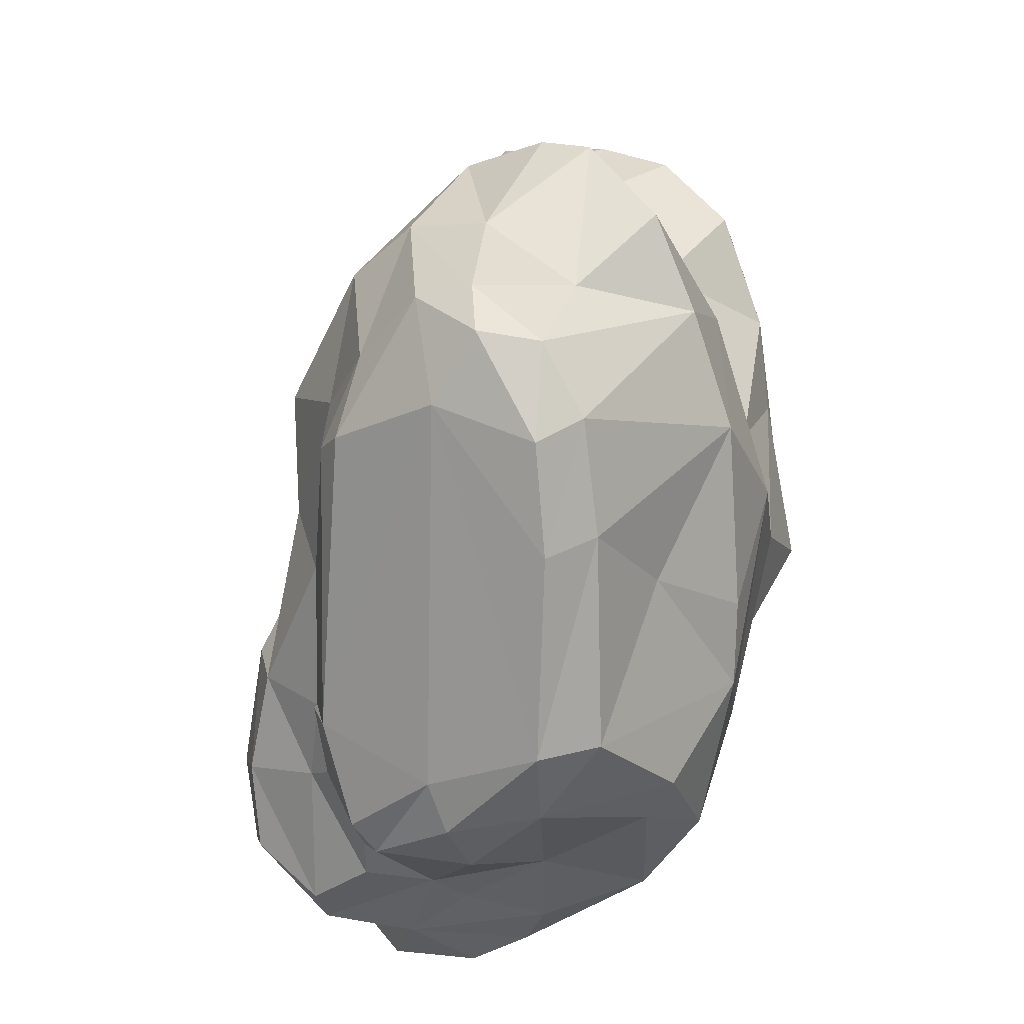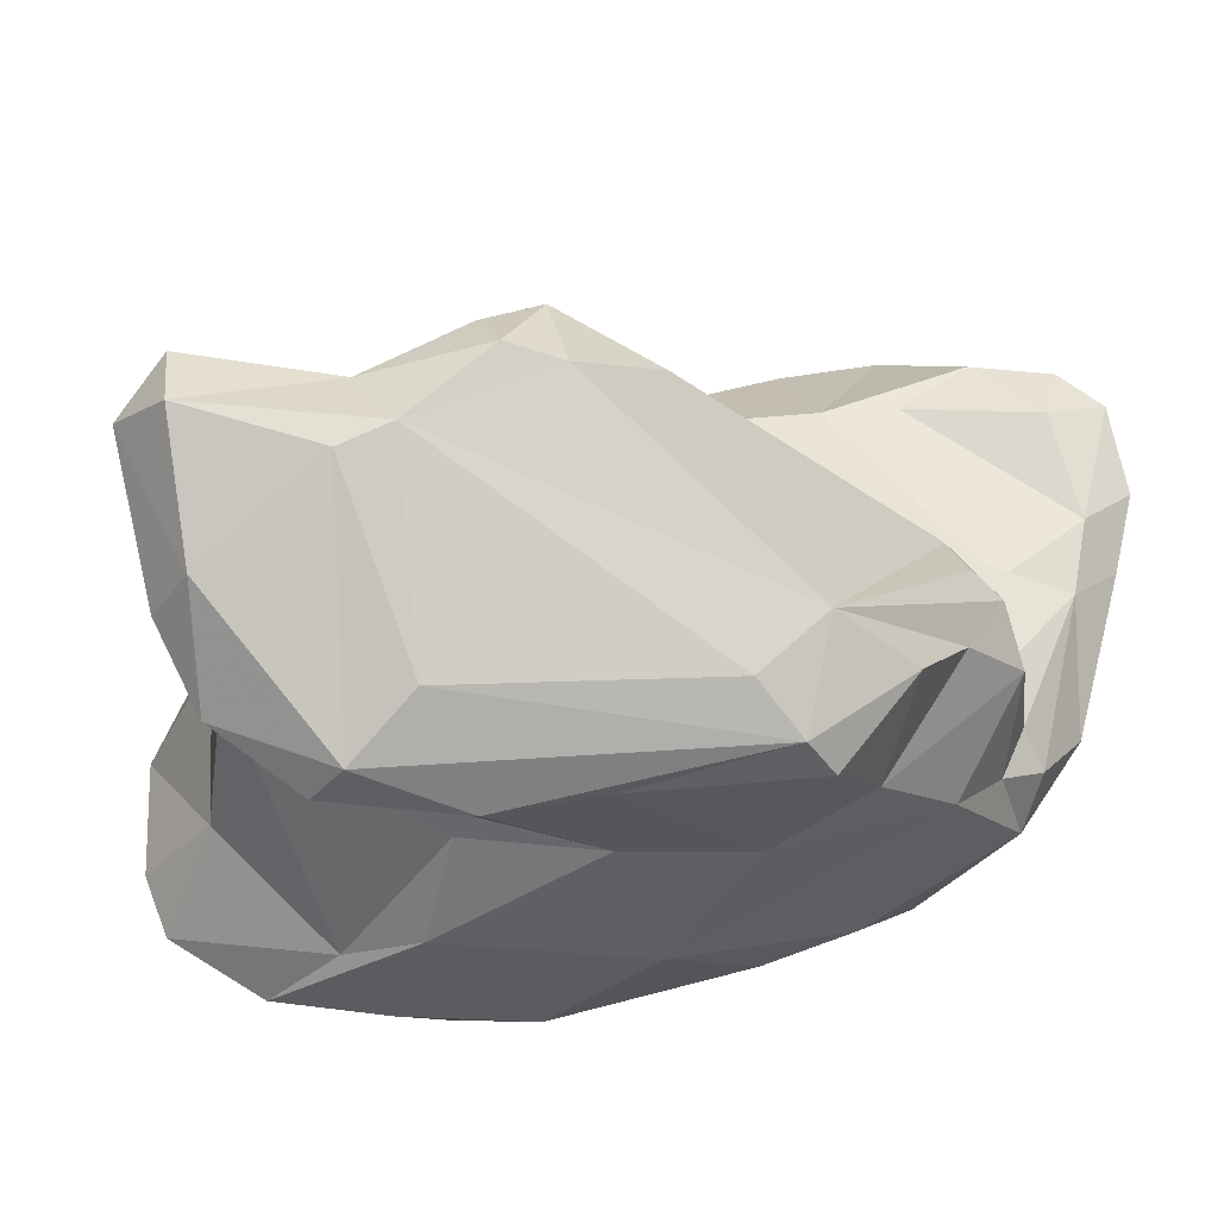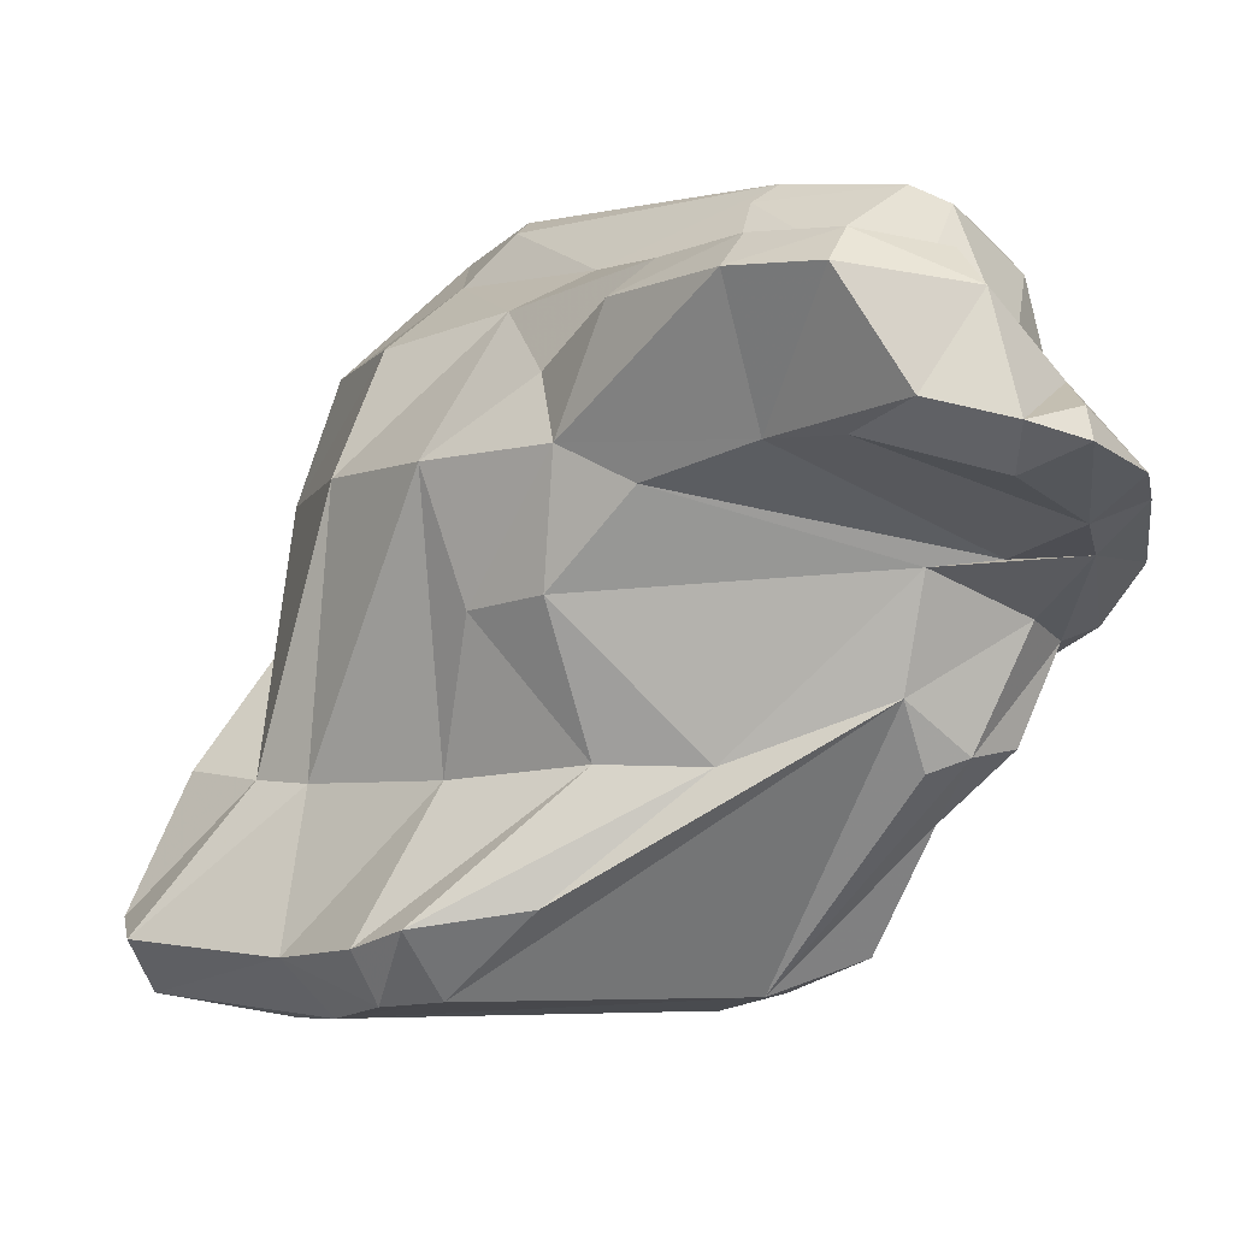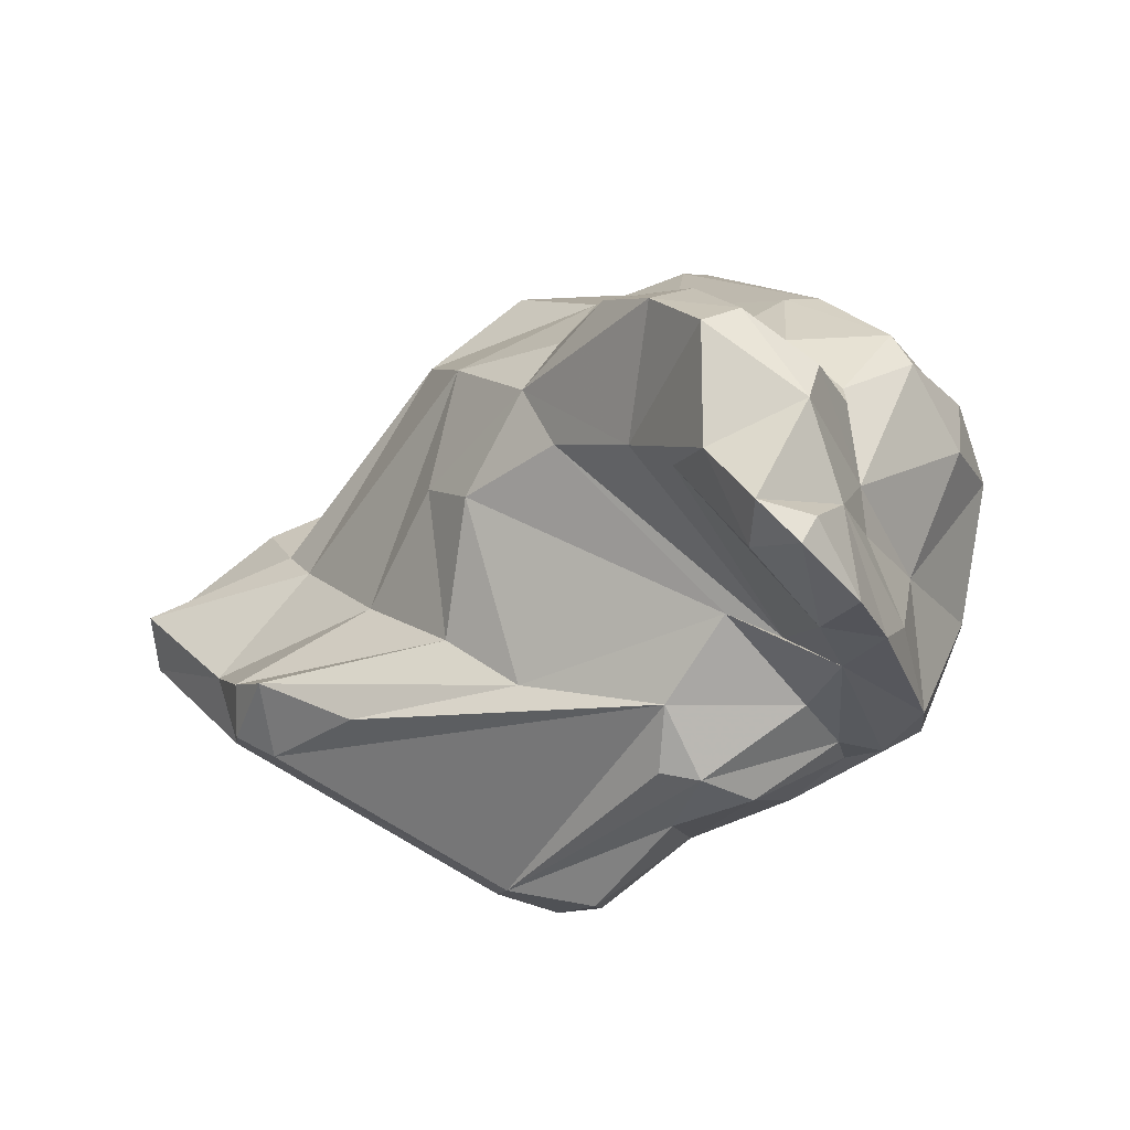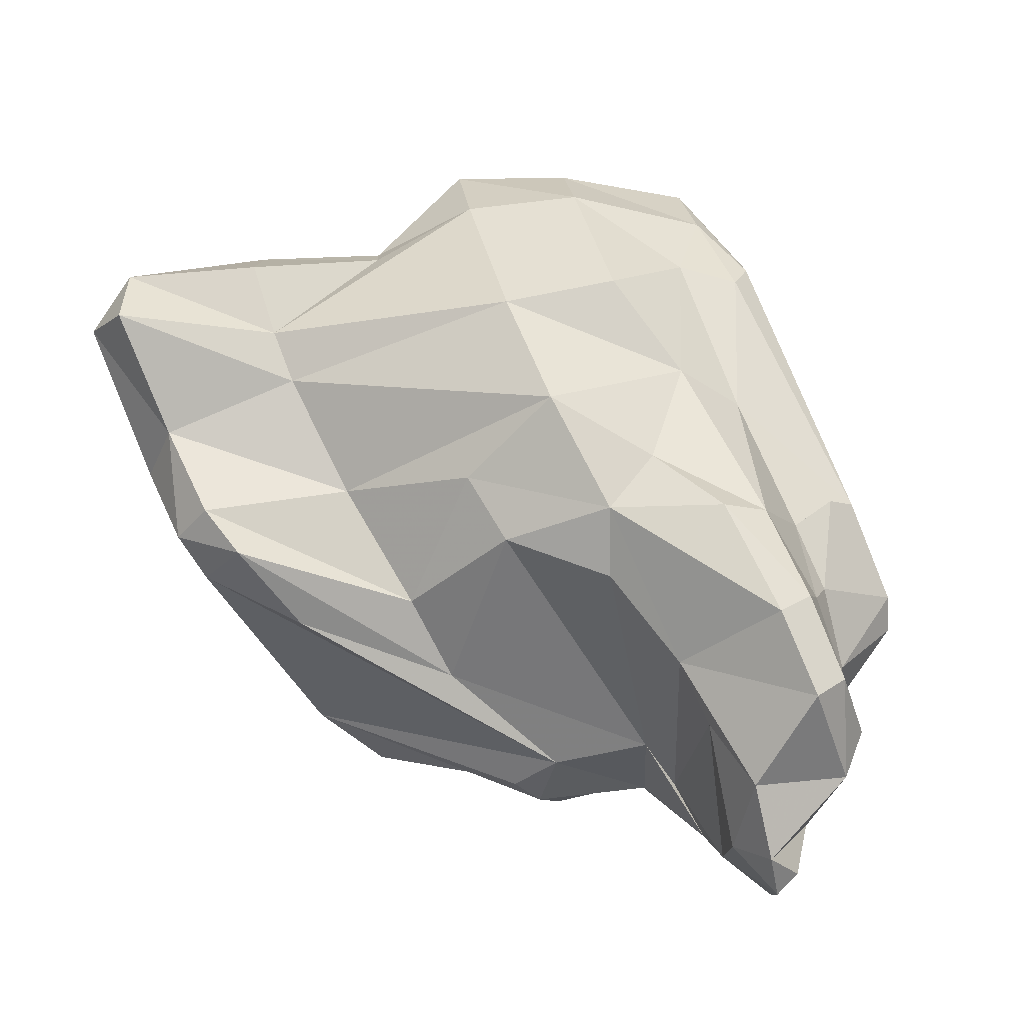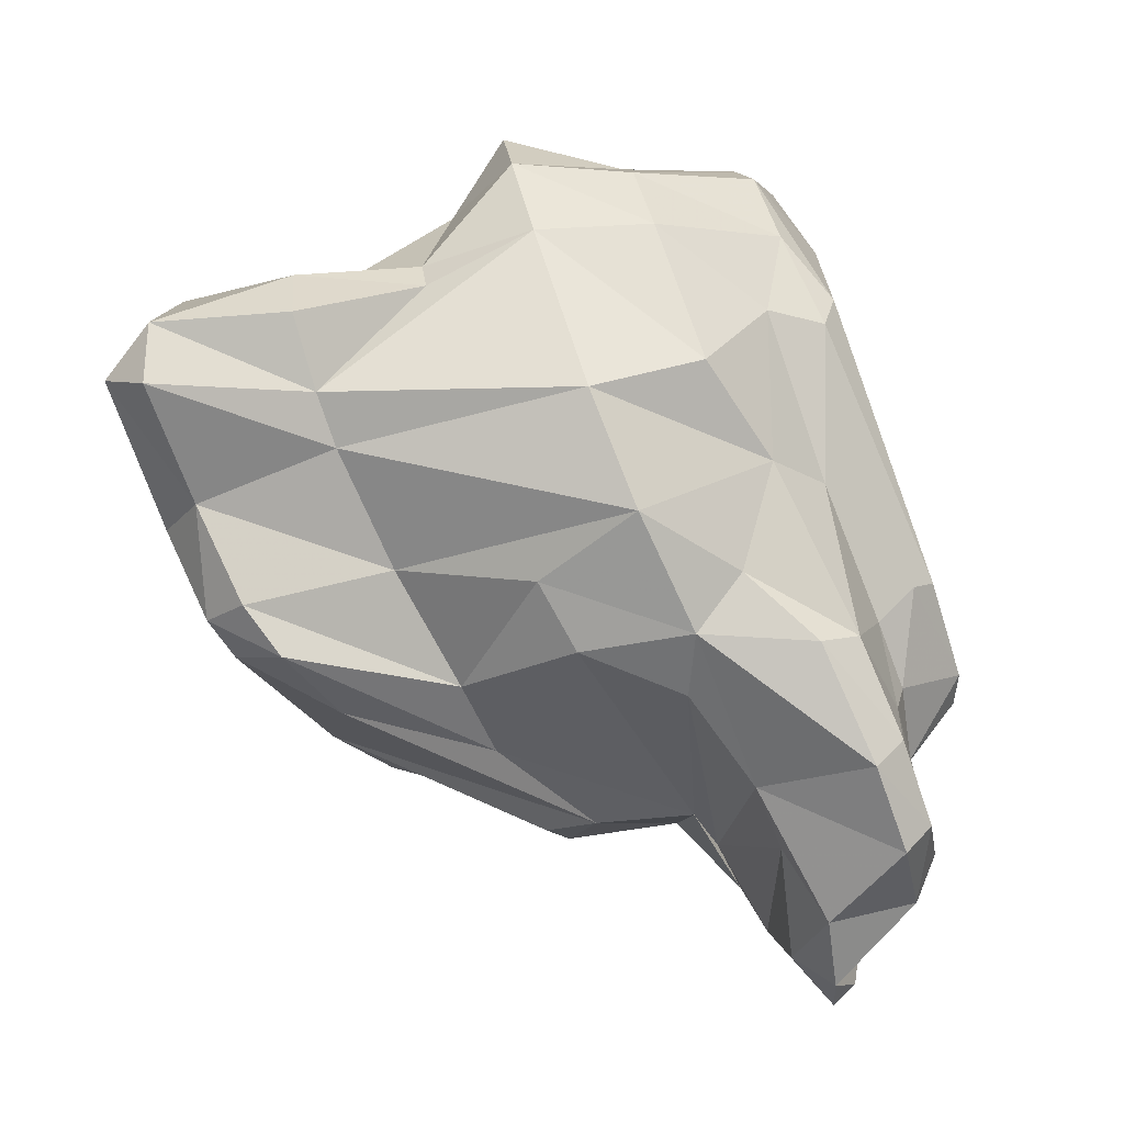
<metadata>
{"format":"obj","ext":"obj","renderer":"f3d","projection":"perspective","resolution":1024,"background":"white","views":[{"elev":37.8,"azim":52.6,"up":"+Y"},{"elev":-77.9,"azim":-57.9,"up":"+Z"},{"elev":19.6,"azim":-31.0,"up":"+Z"},{"elev":-69.0,"azim":-19.0,"up":"+Y"},{"elev":-25.3,"azim":-57.9,"up":"+Y"},{"elev":-5.3,"azim":-66.2,"up":"+Y"}]}
</metadata>
<code>
v 187.5 301.1 67.59
v 189.7 297.2 69.75
v 186.6 300.8 69.62
v 187.4 302.9 69.28
v 191.4 302.9 66.57
v 190.9 293.5 69.51
v 190.3 293.9 71.21
v 190 303.4 73.11
v 191.9 305 72.08
v 191.9 304.5 67.77
v 192.3 292.4 69.79
v 190.7 298.2 67.23
v 191.6 299.1 73.9
v 194.2 290.5 72.79
v 190.8 300.9 73.55
v 193.8 304.7 76.06
v 191 292.3 72.28
v 193.9 295.2 74.89
v 194.4 294.7 79.86
v 193.5 300.9 82.07
v 194.7 305.6 75.46
v 194.2 296.9 83.53
v 194.8 304.8 71.21
v 195.5 292.4 80.81
v 196.6 309.3 77.89
v 195.1 306.6 79.42
v 196.4 291.4 76.16
v 196.8 306.8 83.06
v 195.8 301.9 85.25
v 194.7 304.7 66.88
v 196.7 299.4 65.86
v 199 303.1 70.42
v 191 296.6 67.81
v 196.1 293 84.74
v 201 290 68.74
v 197.6 292.7 88.51
v 196.9 295 86.06
v 197.5 291 83.92
v 203.2 286.8 78.21
v 198 298.8 86.75
v 198.5 288.7 90.06
v 198.4 308.1 74.73
v 199.8 289.6 90.58
v 199.5 304.1 86.07
v 197.4 302.1 65.58
v 197.7 303.4 66.32
v 199 310.9 76.45
v 198.9 289.3 76.29
v 201.4 301.8 70.79
v 203.7 286.6 76.02
v 201.1 292.4 67.23
v 199.2 293 89.29
v 199.4 288 85.6
v 200.6 298.2 87.71
v 199.8 285.9 90.63
v 200.7 311.2 75.68
v 200.8 309.8 80.24
v 198.3 309 81.67
v 203.3 292.2 67.34
v 200.4 300.1 66.58
v 201.3 307 85.94
v 200.9 283.6 87.61
v 201.8 297.1 67.21
v 202.2 293.6 89.03
v 203.2 306.8 73.64
v 201.1 303.8 87.57
v 202.6 309.4 84.52
v 203.9 298.3 70.39
v 202.1 304.8 87.58
v 200.9 286.8 91.15
v 203.8 288.9 69.69
v 200.6 286 86.05
v 203.4 291.4 89.5
v 204 287.1 81.63
v 203.6 285.8 90.5
v 205 286.2 76.34
v 204 280.6 86.72
v 203 282.3 85.57
v 202.4 281.4 87.31
v 203.8 304.3 72.09
v 202.4 290.7 89.61
v 203.4 284.2 89.9
v 204.7 292.1 68.07
v 203.6 309.6 75.07
v 204.5 295.1 90.28
v 203.4 294.9 89.92
v 205 287.7 73.88
v 204.1 310.2 83.28
v 205.7 286 81.85
v 205.2 289 89.21
v 204.5 308.8 79.28
v 206 283 83.64
v 207.4 286.8 79.64
v 205.9 306.9 75.13
v 206.4 281.4 85.33
v 205.1 287.6 89.22
v 204.3 281.3 87.41
v 206.8 309.1 82.52
v 205.3 283.4 87.36
v 205.5 309.5 84.21
v 206.9 285.7 85.93
v 206.1 295 70.76
v 206.6 291.6 71.87
v 206.6 292 90.6
v 207 286.8 76
v 209.1 287.7 78.45
v 207.9 299.2 72.84
v 208.9 290.3 74.88
v 207.4 291.1 90.16
v 209.7 288.9 77.48
v 208 283 83.96
v 206.3 286.8 87.06
v 208.3 303.4 75.37
v 205.3 307.2 85.87
v 208.9 284.9 83.77
v 208.6 306.8 84.15
v 207.4 284.4 82.15
v 210.6 297.6 76.58
v 208.8 307.2 82.38
v 209.8 293.1 88.86
v 209.3 288.4 84.19
v 210.4 303.6 82.99
v 208.9 294.8 88.96
v 211.3 294.8 77.25
v 210.5 287.9 78.54
v 209.9 291.1 87.91
v 210.2 300.2 80.08
v 210 303.3 84.86
v 211.9 289.4 79.01
v 211.8 296.7 86.52
v 210.9 286.5 80.73
v 212.7 296.8 84.49
v 211.8 293.9 86.36
v 212.9 293.4 81.34
v 212.5 291.9 82.11
g foo
f 14 17 11
f 14 11 39
f 39 11 35
f 39 35 50
f 6 11 17
f 6 17 7
f 59 71 35
f 33 11 6
f 35 11 33
f 51 35 33
f 59 35 51
f 71 59 83
f 2 6 7
f 33 6 2
f 51 33 31
f 59 51 31
f 83 59 63
f 31 33 12
f 2 3 1
f 12 33 1
f 33 2 1
f 59 31 45
f 4 1 3
f 5 12 1
f 60 59 45
f 63 59 60
f 5 1 4
f 45 31 12
f 45 12 5
f 60 45 46
f 10 5 4
f 30 5 10
f 45 5 30
f 46 45 30
f 17 14 48
f 48 14 39
f 48 27 17
f 50 35 76
f 87 76 35
f 87 35 71
f 7 17 27
f 27 18 7
f 87 71 103
f 71 83 103
f 7 18 2
f 102 103 83
f 2 18 13
f 63 102 83
f 13 3 2
f 3 13 15
f 102 63 68
f 15 4 3
f 15 8 4
f 68 60 32
f 60 68 63
f 32 60 46
f 8 9 4
f 10 4 9
f 10 21 23
f 23 30 10
f 23 32 30
f 46 30 32
f 93 74 39
f 76 93 39
f 24 48 74
f 39 74 48
f 76 39 50
f 106 93 76
f 106 76 105
f 110 106 105
f 48 24 27
f 87 105 76
f 110 105 108
f 27 24 19
f 27 19 18
f 105 87 103
f 103 108 105
f 108 103 102
f 107 108 102
f 107 102 68
f 15 16 8
f 49 68 32
f 107 68 80
f 68 49 80
f 9 8 16
f 21 9 16
f 9 21 10
f 42 23 21
f 65 49 23
f 49 32 23
f 80 49 65
f 65 23 42
f 79 78 77
f 92 95 77
f 92 77 78
f 79 62 78
f 72 78 62
f 95 92 111
f 111 92 117
f 92 78 72
f 117 92 89
f 72 62 53
f 89 92 72
f 131 111 117
f 89 72 53
f 74 117 89
f 93 117 74
f 125 131 117
f 34 38 53
f 106 117 93
f 125 117 106
f 74 89 38
f 89 53 38
f 129 131 125
f 110 125 106
f 24 38 34
f 74 38 24
f 129 125 110
f 22 19 34
f 19 24 34
f 129 110 108
f 124 129 108
f 22 18 19
f 22 13 18
f 107 124 108
f 124 107 118
f 20 13 22
f 20 15 13
f 26 15 20
f 26 16 15
f 113 107 80
f 118 107 113
f 26 21 16
f 21 26 25
f 113 80 94
f 21 25 42
f 65 84 80
f 84 94 80
f 47 42 25
f 65 42 56
f 56 42 47
f 84 65 56
f 97 77 95
f 97 79 77
f 99 79 97
f 99 97 95
f 62 79 82
f 82 79 99
f 62 82 55
f 95 111 99
f 82 99 112
f 101 112 99
f 115 99 111
f 131 115 111
f 101 99 115
f 41 53 55
f 55 53 62
f 121 112 101
f 121 101 115
f 41 34 53
f 131 121 115
f 41 36 34
f 131 129 135
f 135 121 131
f 37 34 36
f 134 135 129
f 34 37 22
f 124 134 129
f 40 22 37
f 127 124 118
f 29 20 40
f 20 22 40
f 29 26 20
f 28 26 29
f 113 127 118
f 25 26 28
f 58 25 28
f 94 84 91
f 57 25 58
f 56 57 91
f 57 47 25
f 47 57 56
f 84 56 91
f 55 82 70
f 75 70 82
f 82 112 75
f 96 75 112
f 70 41 55
f 43 70 75
f 41 70 43
f 81 43 75
f 81 75 96
f 90 81 96
f 90 96 112
f 109 90 112
f 73 81 90
f 126 109 112
f 112 121 126
f 43 36 41
f 36 43 52
f 81 52 43
f 64 52 81
f 86 64 73
f 64 81 73
f 121 133 126
f 133 121 135
f 52 37 36
f 54 52 64
f 133 135 134
f 40 37 52
f 54 40 52
f 132 133 134
f 132 134 124
f 127 132 124
f 44 40 54
f 66 44 54
f 127 122 132
f 44 29 40
f 28 29 44
f 66 61 44
f 113 122 127
f 61 28 44
f 122 113 119
f 58 28 61
f 119 94 98
f 94 119 113
f 67 58 61
f 88 58 67
f 88 98 91
f 91 98 94
f 88 57 58
f 88 91 57
f 73 90 104
f 104 90 109
f 86 73 104
f 123 104 109
f 120 123 109
f 120 109 126
f 85 86 104
f 123 85 104
f 126 133 120
f 130 120 133
f 123 120 130
f 85 64 86
f 132 130 133
f 85 54 64
f 128 114 130
f 114 123 130
f 122 128 130
f 122 130 132
f 66 54 85
f 114 85 123
f 69 66 85
f 69 85 114
f 61 66 69
f 116 114 128
f 128 122 119
f 119 116 128
f 67 61 69
f 100 67 114
f 67 69 114
f 100 114 116
f 98 100 116
f 119 98 116
f 100 88 67
f 100 98 88
g

</code>
